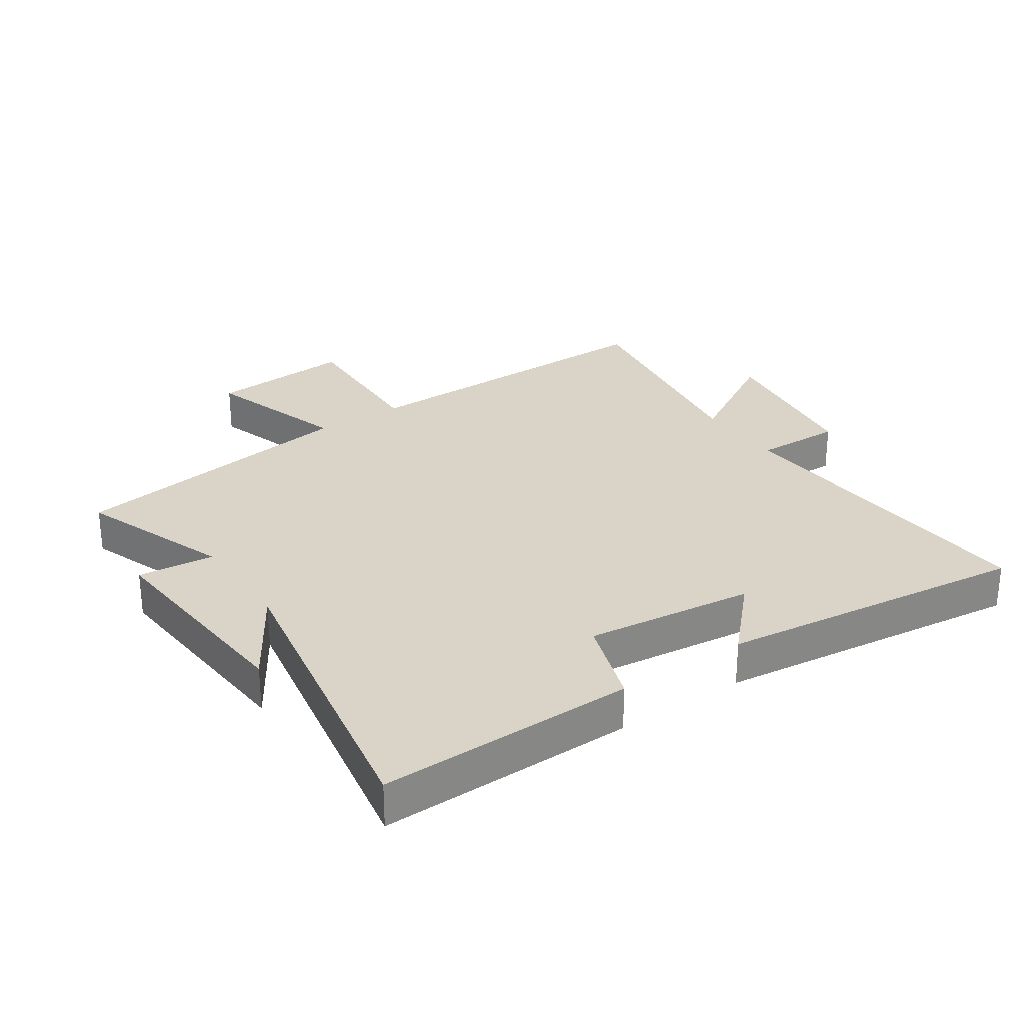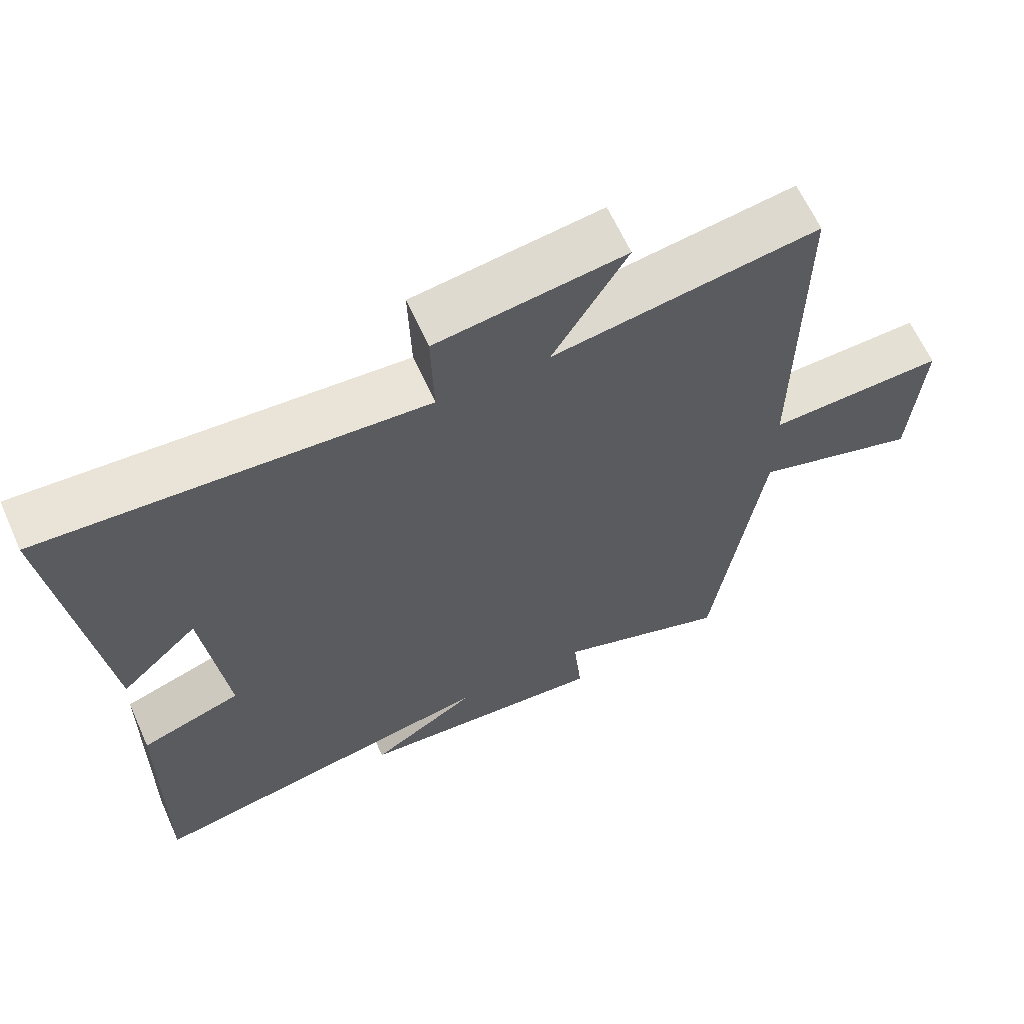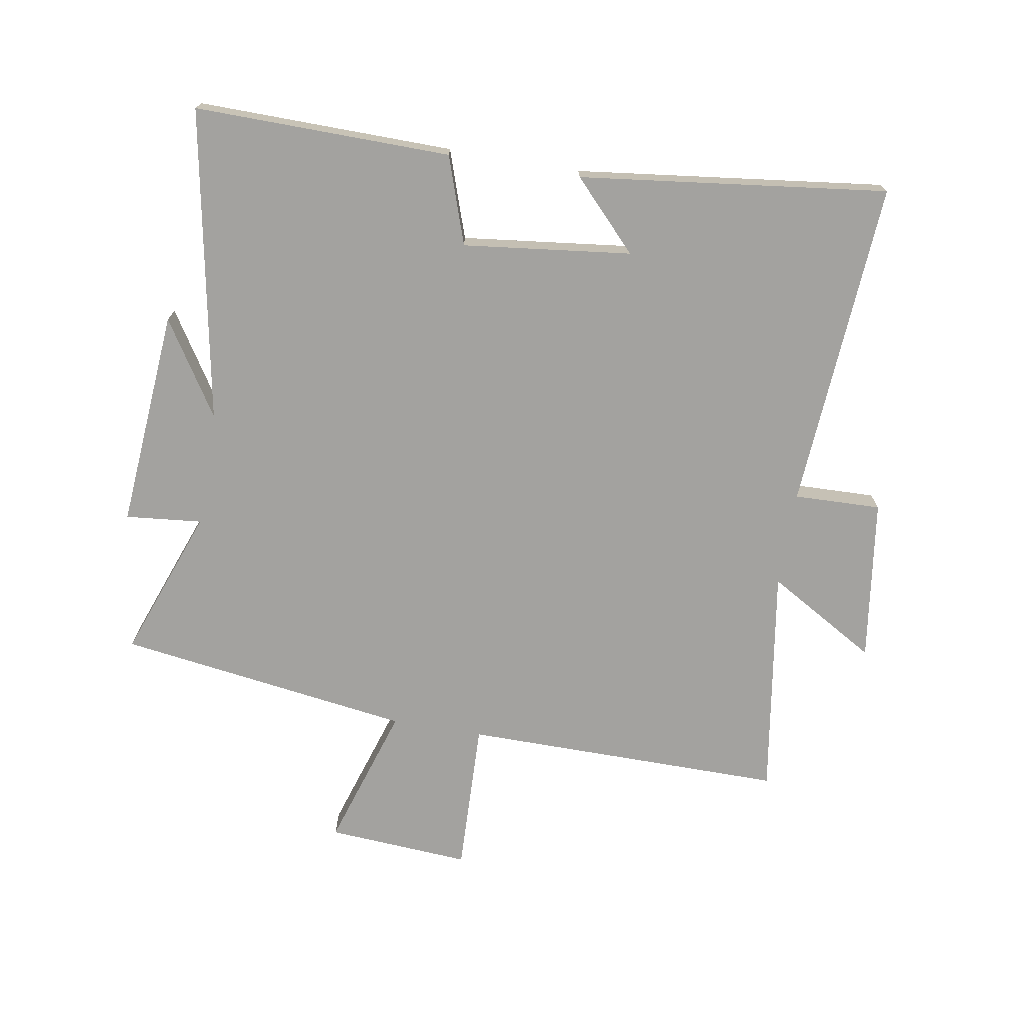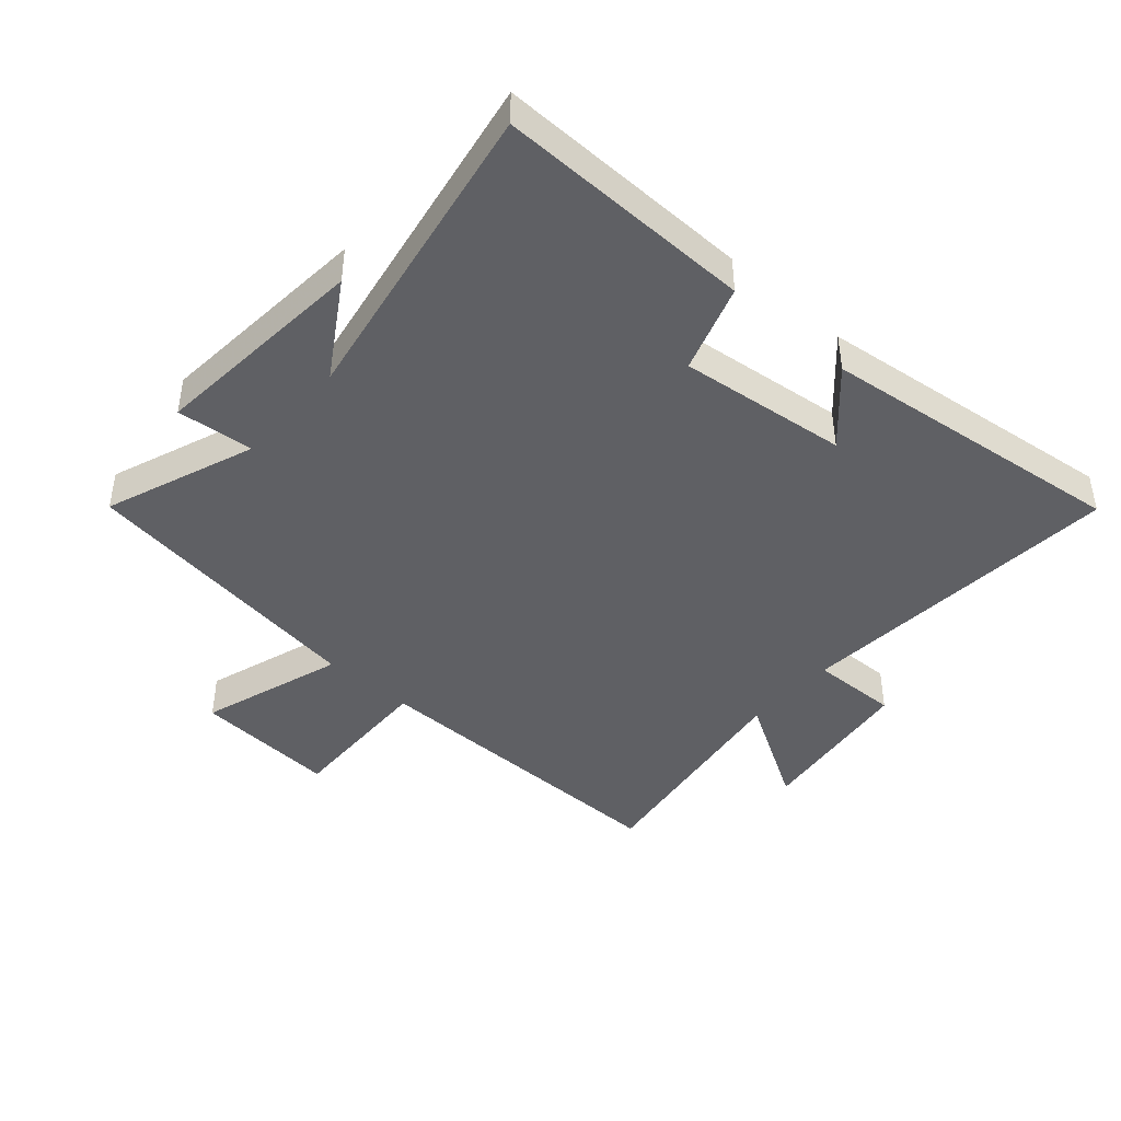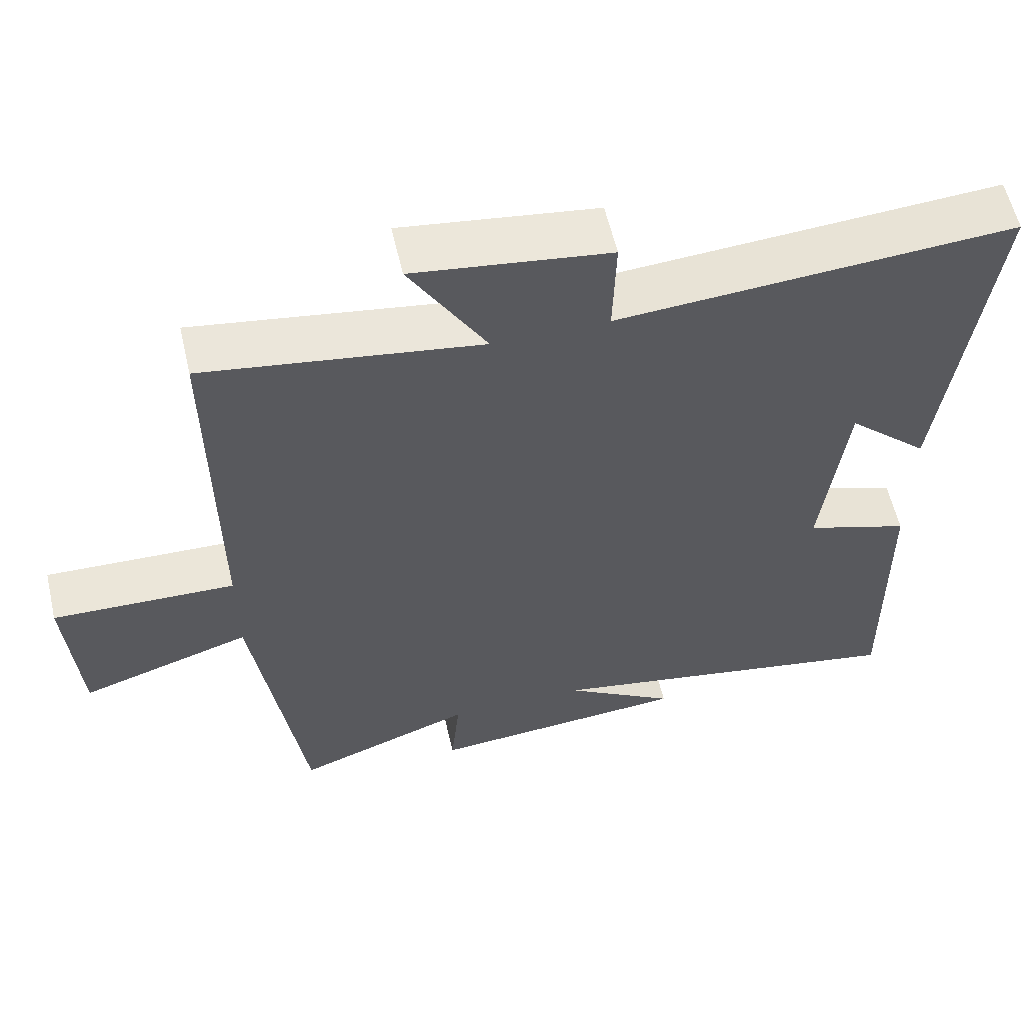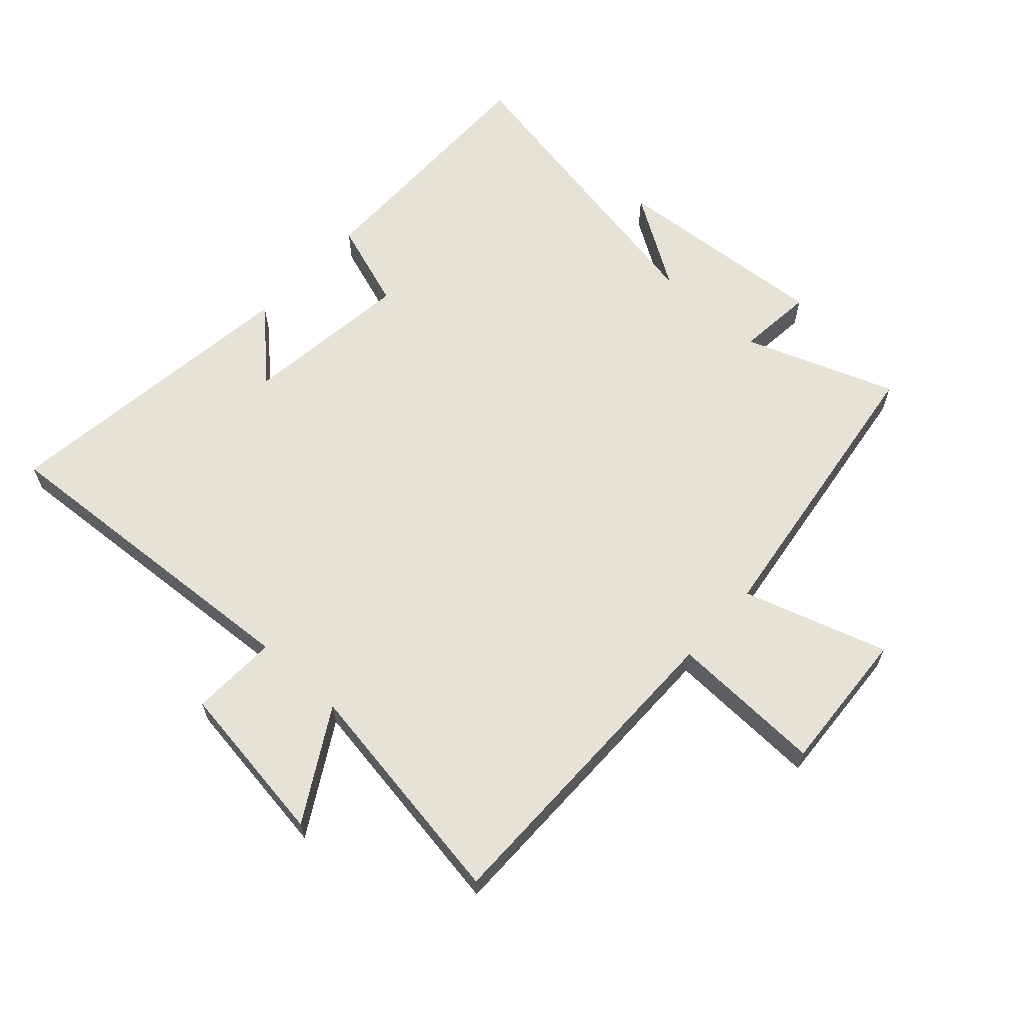
<metadata>
{"format":"obj","ext":"obj","renderer":"f3d","projection":"perspective","resolution":1024,"background":"white","views":[{"elev":28.5,"azim":-124.2,"up":"+Y"},{"elev":63.9,"azim":-24.2,"up":"+Z"},{"elev":-72.5,"azim":-99.6,"up":"+Y"},{"elev":-43.4,"azim":-131.6,"up":"+Y"},{"elev":58.7,"azim":167.0,"up":"+Z"},{"elev":63.1,"azim":42.5,"up":"+Y"}]}
</metadata>
<code>
v 0.432 0.07 -0.59
v 0.189 0.07 -0.5
v 0.201 0.07 -0.624
v -0.153 0.07 -0.596
v -0.001 0.07 -0.5
v -0.506 0.07 -0.593
v -0.5 0.07 -0.178
v -0.358 0.07 -0.13
v -0.39 0.07 0.142
v -0.5 0.07 0.038
v -0.561 0.07 0.537
v -0.026 0.07 0.5
v -0.03 0.07 0.641
v 0.234 0.07 0.677
v 0.13 0.07 0.5
v 0.503 0.07 0.557
v 0.5 0.07 0.036
v 0.748 0.07 0.044
v 0.732 0.07 -0.188
v 0.5 0.07 -0.114
v 0.432 0 -0.59
v 0.189 0 -0.5
v 0.201 0 -0.624
v -0.153 0 -0.596
v -0.001 0 -0.5
v -0.506 0 -0.593
v -0.5 0 -0.178
v -0.358 0 -0.13
v -0.39 0 0.142
v -0.5 0 0.038
v -0.561 0 0.537
v -0.026 0 0.5
v -0.03 0 0.641
v 0.234 0 0.677
v 0.13 0 0.5
v 0.503 0 0.557
v 0.5 0 0.036
v 0.748 0 0.044
v 0.732 0 -0.188
v 0.5 0 -0.114
f 17 18 19 20
f 17 20 1 2
f 15 16 17 2
f 12 13 14 15
f 12 15 2
f 9 10 11 12
f 8 9 12 2
f 5 6 7 8
f 5 8 2 3
f 3 4 5
f 40 39 38 37
f 22 21 40 37
f 22 37 36 35
f 35 34 33 32
f 22 35 32
f 32 31 30 29
f 22 32 29 28
f 28 27 26 25
f 23 22 28 25
f 25 24 23
f 1 21 22 2
f 2 22 23 3
f 3 23 24 4
f 4 24 25 5
f 5 25 26 6
f 6 26 27 7
f 7 27 28 8
f 8 28 29 9
f 9 29 30 10
f 10 30 31 11
f 11 31 32 12
f 12 32 33 13
f 13 33 34 14
f 14 34 35 15
f 15 35 36 16
f 16 36 37 17
f 17 37 38 18
f 18 38 39 19
f 19 39 40 20
f 20 40 21 1

</code>
